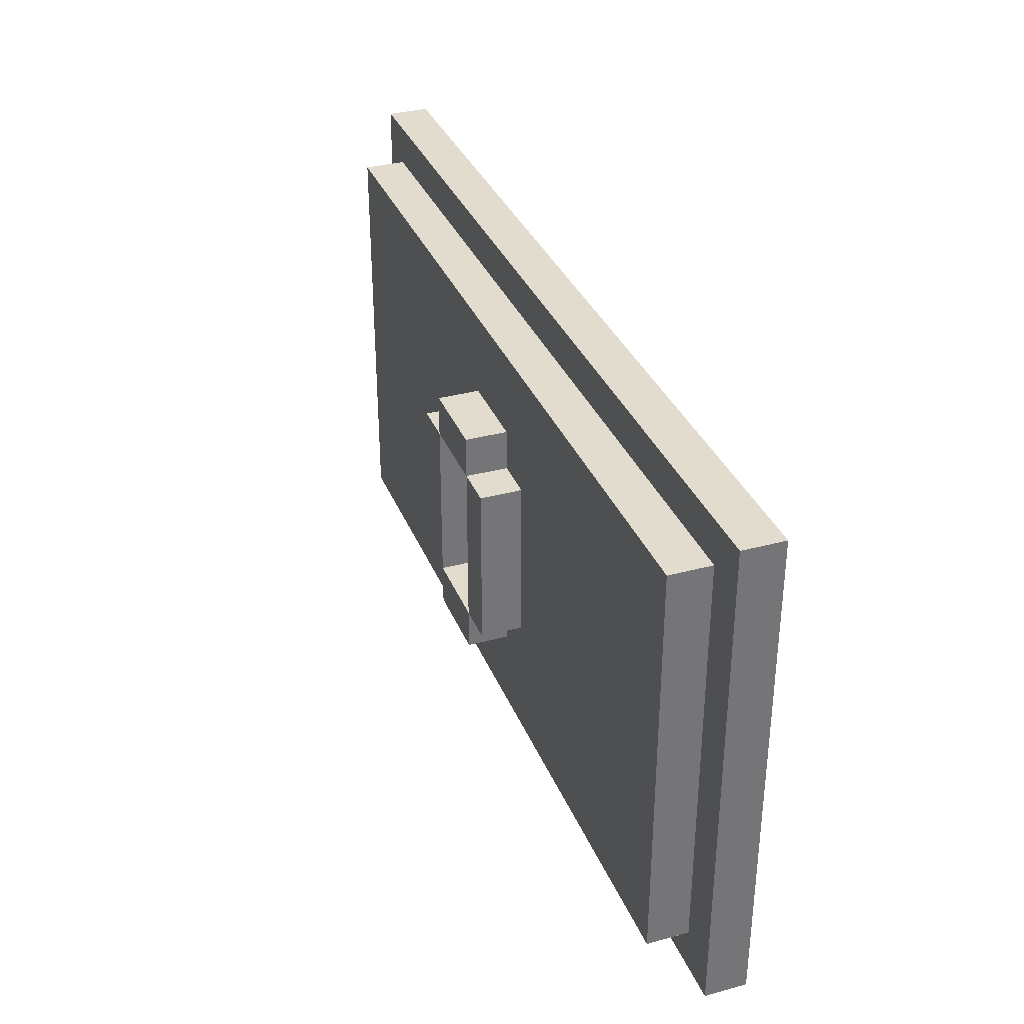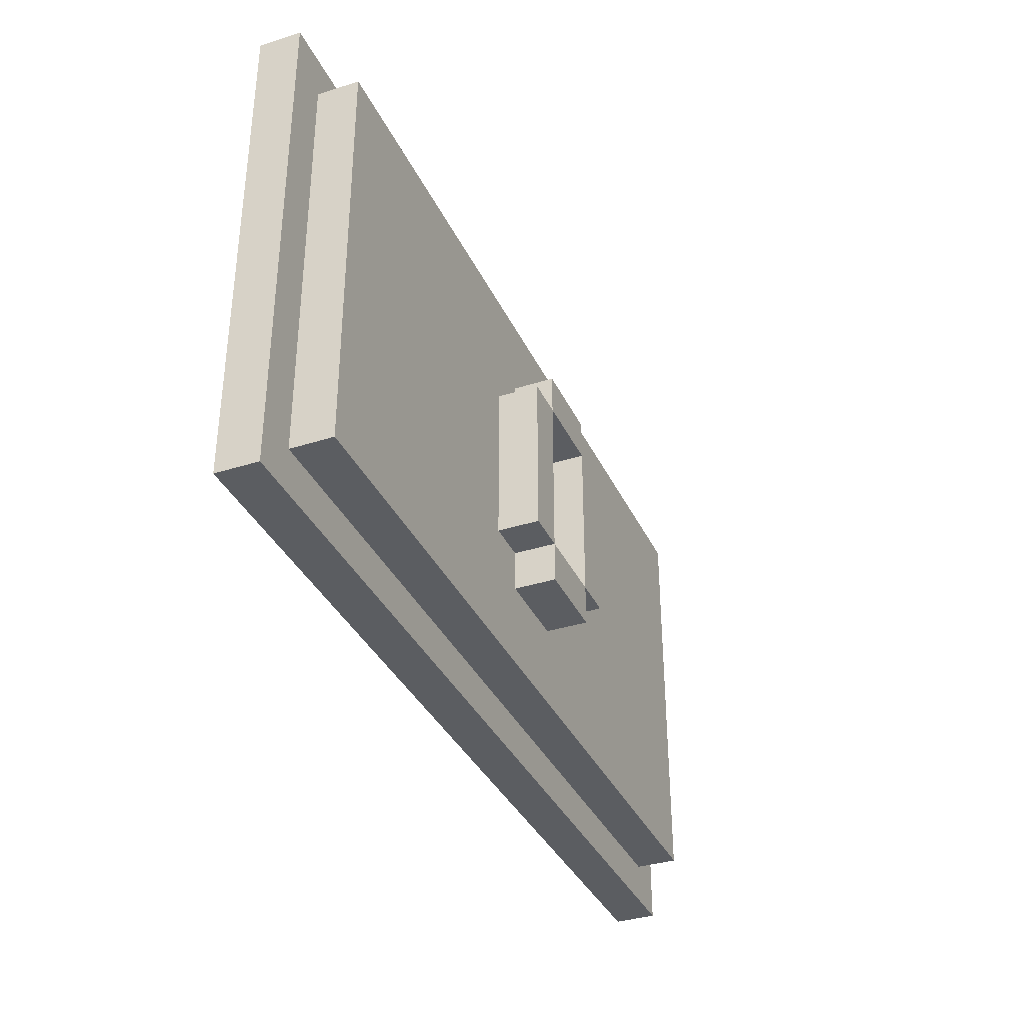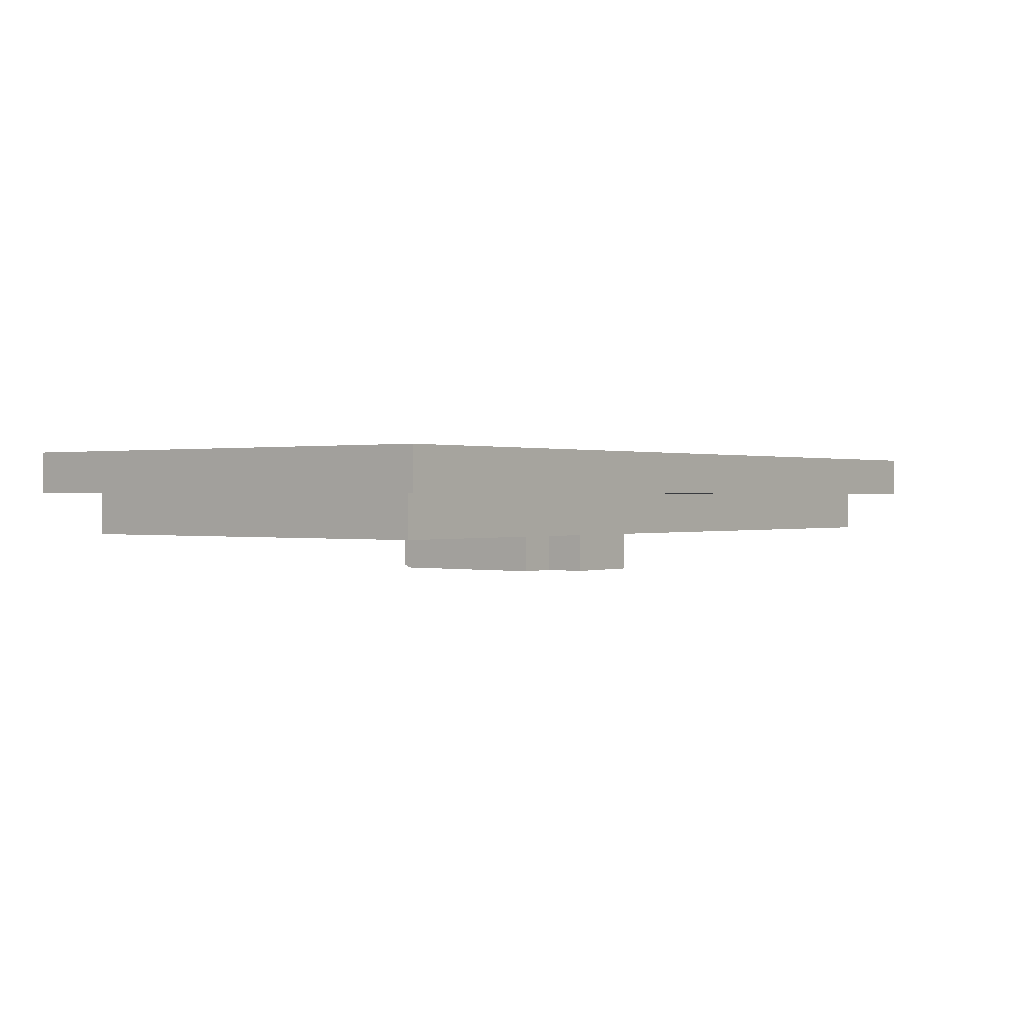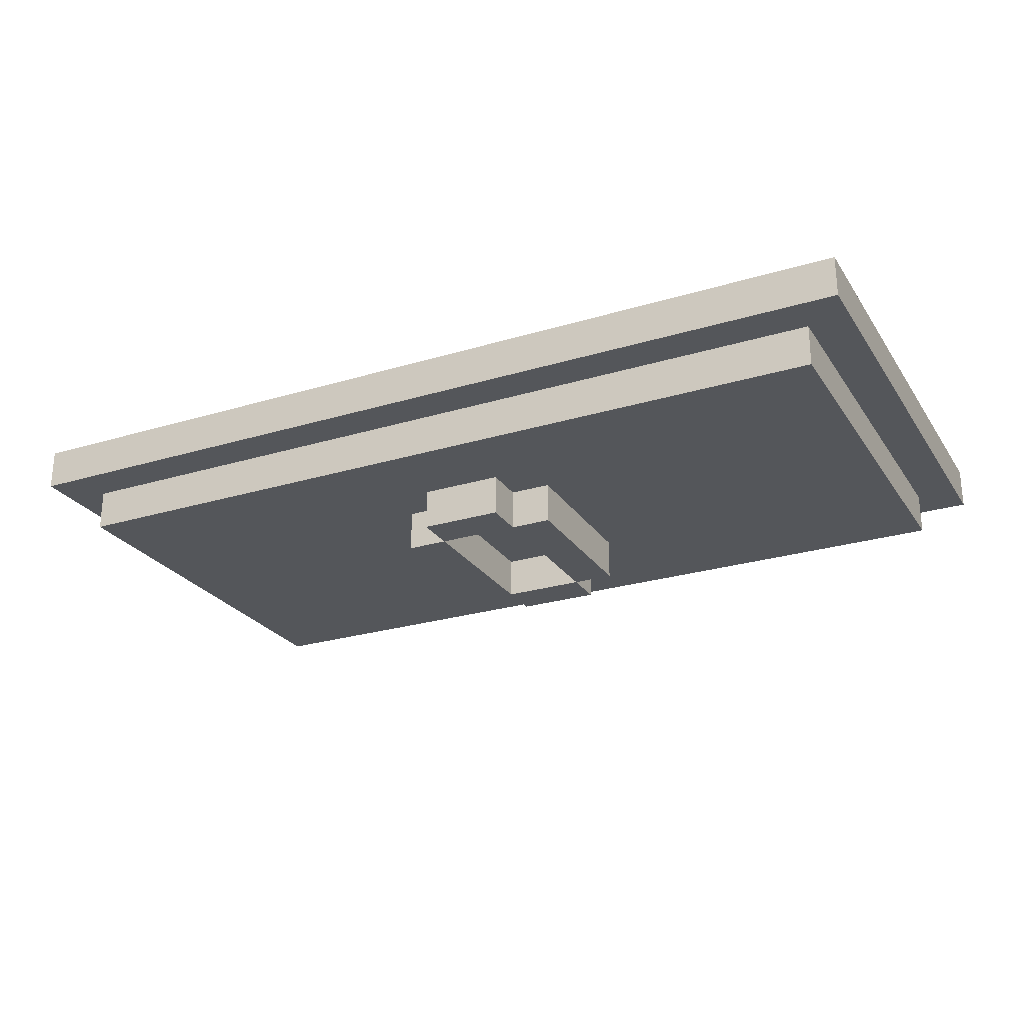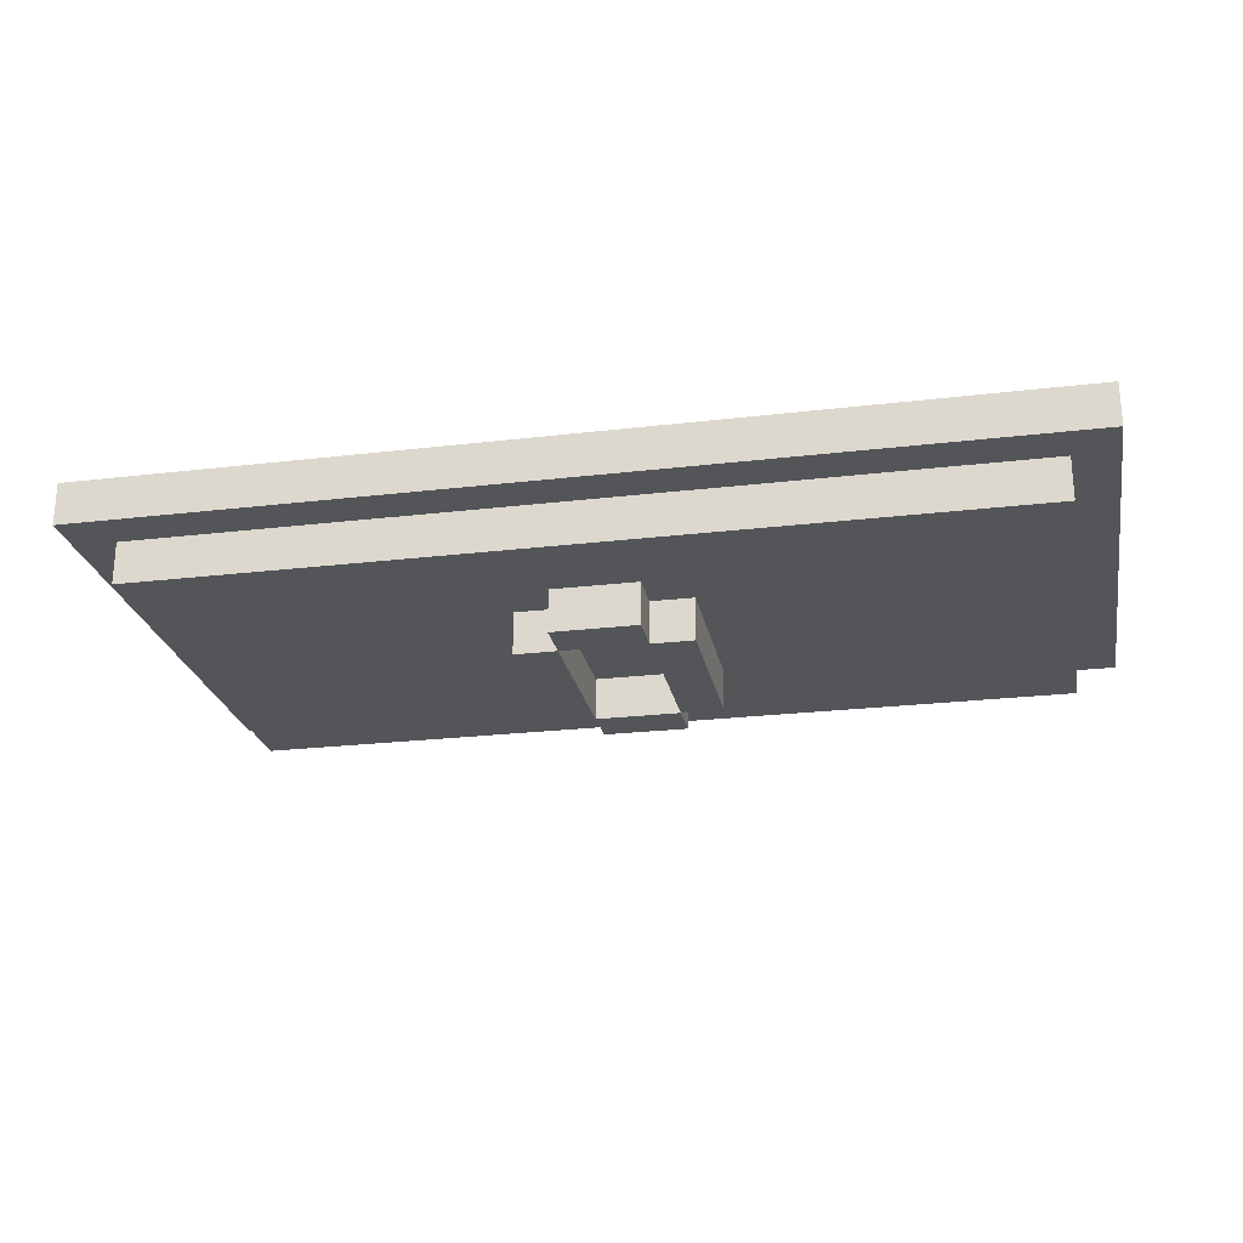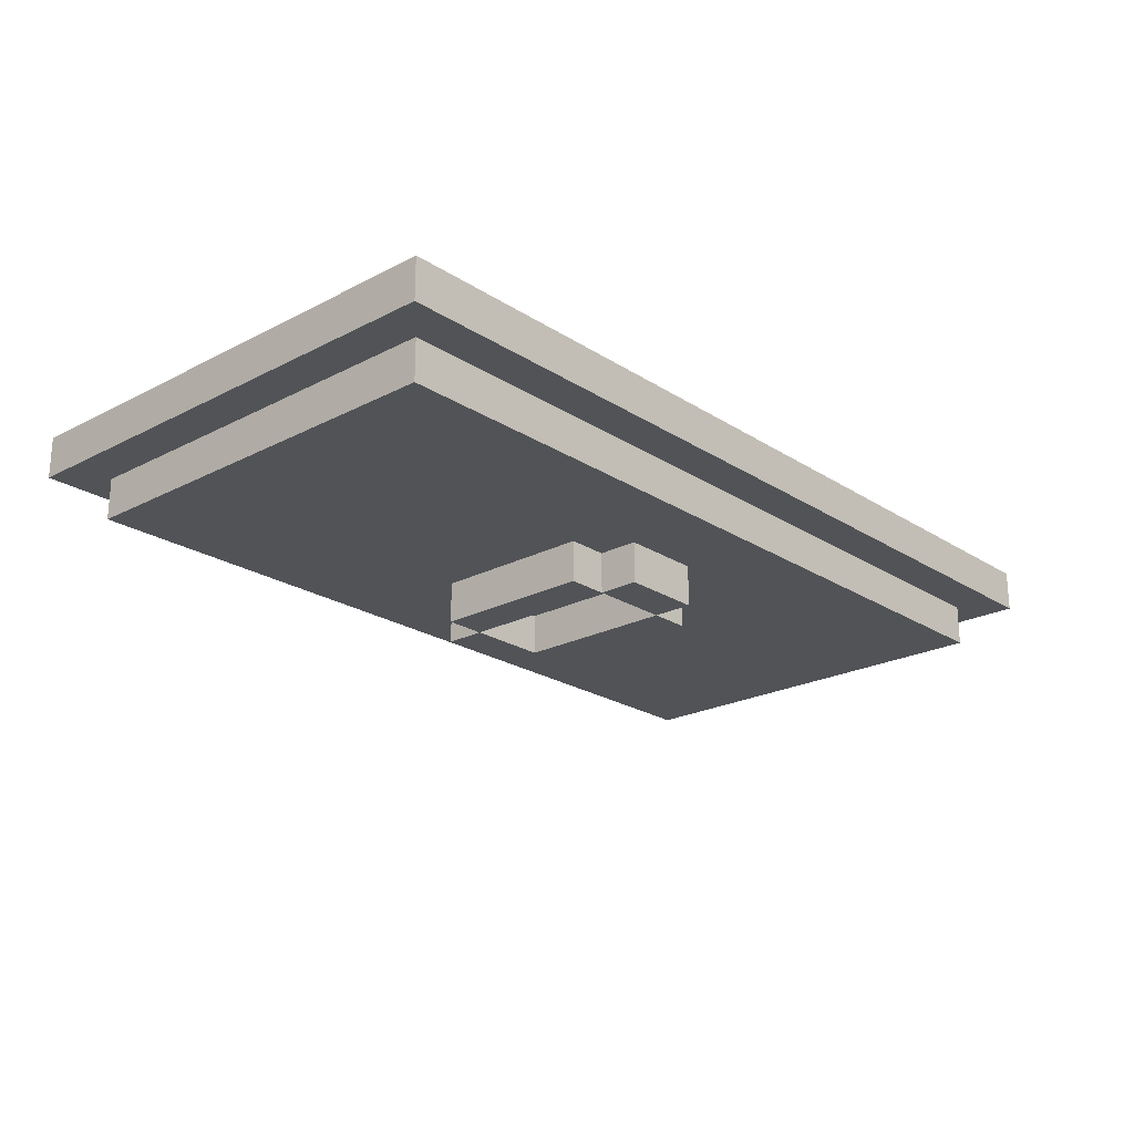
<metadata>
{"format":"obj","ext":"obj","renderer":"f3d","projection":"perspective","resolution":1024,"background":"white","views":[{"elev":34.1,"azim":-110.1,"up":"+Y"},{"elev":-35.8,"azim":112.8,"up":"+Y"},{"elev":0.5,"azim":-52.1,"up":"+Z"},{"elev":-25.4,"azim":26.0,"up":"+Z"},{"elev":-24.4,"azim":11.0,"up":"+Z"},{"elev":-22.2,"azim":132.0,"up":"+Z"}]}
</metadata>
<code>
o
v 14.1 0.3 -3.9
v 14.1 0.3 -4
v 14.1 0.4 -3.9
v 14.1 0.4 -4
v 14.1 1.4 -3.9
v 14.1 1.4 -4
v 14.1 1.5 -3.9
v 14.1 1.5 -4
v 14.2 0.4 -4
v 14.2 0.4 -4.1
v 14.2 0.5 -4
v 14.2 0.5 -4.1
v 14.2 1.3 -4
v 14.2 1.3 -4.1
v 14.2 1.4 -4
v 14.2 1.4 -4.1
v 15 0.7 -4.1
v 15 0.7 -4.2
v 15 1.1 -4.1
v 15 1.1 -4.2
v 15.1 0.6 -4.1
v 15.1 0.6 -4.2
v 15.1 0.7 -4.1
v 15.1 0.7 -4.2
v 15.1 1.1 -4.1
v 15.1 1.1 -4.2
v 15.1 1.2 -4.1
v 15.1 1.2 -4.2
v 15.3 0.7 -4.1
v 15.3 0.7 -4.2
v 15.3 1.1 -4.1
v 15.3 1.1 -4.2
v 15.1 0.7 -4.1
v 15.1 0.7 -4.2
v 15.1 1.1 -4.1
v 15.1 1.1 -4.2
v 15.3 0.6 -4.1
v 15.3 0.6 -4.2
v 15.3 0.7 -4.1
v 15.3 0.7 -4.2
v 15.3 1.1 -4.1
v 15.3 1.1 -4.2
v 15.3 1.2 -4.1
v 15.3 1.2 -4.2
v 15.4 0.7 -4.1
v 15.4 0.7 -4.2
v 15.4 1.1 -4.1
v 15.4 1.1 -4.2
v 16.2 0.4 -4
v 16.2 0.4 -4.1
v 16.2 0.5 -4
v 16.2 0.5 -4.1
v 16.2 1.3 -4
v 16.2 1.3 -4.1
v 16.2 1.4 -4
v 16.2 1.4 -4.1
v 16.3 0.3 -3.9
v 16.3 0.3 -4
v 16.3 0.4 -3.9
v 16.3 0.4 -4
v 16.3 1.4 -3.9
v 16.3 1.4 -4
v 16.3 1.5 -3.9
v 16.3 1.5 -4
v 14.1 0.3 -3.9
v 14.1 0.4 -3.9
v 14.1 1.4 -3.9
v 14.1 1.5 -3.9
v 14.2 0.3 -3.9
v 14.2 0.4 -3.9
v 14.2 1.4 -3.9
v 14.2 1.5 -3.9
v 14.3 0.6 -3.9
v 14.3 0.7 -3.9
v 14.4 0.5 -3.9
v 14.4 0.6 -3.9
v 14.4 0.7 -3.9
v 14.5 0.5 -3.9
v 14.5 0.6 -3.9
v 15.9 1.2 -3.9
v 15.9 1.3 -3.9
v 16 1.1 -3.9
v 16 1.2 -3.9
v 16 1.3 -3.9
v 16.1 1.1 -3.9
v 16.1 1.2 -3.9
v 16.2 0.3 -3.9
v 16.2 0.4 -3.9
v 16.2 1.4 -3.9
v 16.2 1.5 -3.9
v 16.3 0.3 -3.9
v 16.3 0.4 -3.9
v 16.3 1.4 -3.9
v 16.3 1.5 -3.9
v 14.1 0.3 -4
v 14.1 0.4 -4
v 14.1 1.4 -4
v 14.1 1.5 -4
v 14.2 0.3 -4
v 14.2 0.4 -4
v 14.2 0.5 -4
v 14.2 1.3 -4
v 14.2 1.4 -4
v 14.2 1.5 -4
v 14.3 0.4 -4
v 14.3 1.4 -4
v 16.1 0.4 -4
v 16.1 1.4 -4
v 16.2 0.3 -4
v 16.2 0.4 -4
v 16.2 0.5 -4
v 16.2 1.3 -4
v 16.2 1.4 -4
v 16.2 1.5 -4
v 16.3 0.3 -4
v 16.3 0.4 -4
v 16.3 1.4 -4
v 16.3 1.5 -4
v 14.2 0.4 -4.1
v 14.2 0.5 -4.1
v 14.2 1.3 -4.1
v 14.2 1.4 -4.1
v 14.3 0.4 -4.1
v 14.3 0.5 -4.1
v 14.3 1.3 -4.1
v 14.3 1.4 -4.1
v 15 0.7 -4.1
v 15 1.1 -4.1
v 15.1 0.6 -4.1
v 15.1 0.7 -4.1
v 15.1 1.1 -4.1
v 15.1 1.2 -4.1
v 15.3 0.6 -4.1
v 15.3 0.7 -4.1
v 15.3 1.1 -4.1
v 15.3 1.2 -4.1
v 15.4 0.7 -4.1
v 15.4 1.1 -4.1
v 16.1 0.4 -4.1
v 16.1 0.5 -4.1
v 16.1 1.3 -4.1
v 16.1 1.4 -4.1
v 16.2 0.4 -4.1
v 16.2 0.5 -4.1
v 16.2 1.3 -4.1
v 16.2 1.4 -4.1
v 15 0.7 -4.2
v 15 1.1 -4.2
v 15.1 0.6 -4.2
v 15.1 0.7 -4.2
v 15.1 1.1 -4.2
v 15.1 1.2 -4.2
v 15.3 0.6 -4.2
v 15.3 0.7 -4.2
v 15.3 1.1 -4.2
v 15.3 1.2 -4.2
v 15.4 0.7 -4.2
v 15.4 1.1 -4.2
v 14.1 0.3 -3.9
v 14.2 0.3 -3.9
v 16.2 0.3 -3.9
v 16.3 0.3 -3.9
v 14.1 0.3 -4
v 14.2 0.3 -4
v 16.2 0.3 -4
v 16.3 0.3 -4
v 14.2 0.4 -4
v 14.3 0.4 -4
v 16.1 0.4 -4
v 16.2 0.4 -4
v 14.2 0.4 -4.1
v 14.3 0.4 -4.1
v 16.1 0.4 -4.1
v 16.2 0.4 -4.1
v 15.1 0.6 -4.1
v 15.3 0.6 -4.1
v 15.1 0.6 -4.2
v 15.3 0.6 -4.2
v 15 0.7 -4.1
v 15.1 0.7 -4.1
v 15.3 0.7 -4.1
v 15.4 0.7 -4.1
v 15 0.7 -4.2
v 15.1 0.7 -4.2
v 15.3 0.7 -4.2
v 15.4 0.7 -4.2
v 15.1 1.1 -4.1
v 15.3 1.1 -4.1
v 15.1 1.1 -4.2
v 15.3 1.1 -4.2
v 15.1 0.7 -4.1
v 15.3 0.7 -4.1
v 15.1 0.7 -4.2
v 15.3 0.7 -4.2
v 15 1.1 -4.1
v 15.1 1.1 -4.1
v 15.3 1.1 -4.1
v 15.4 1.1 -4.1
v 15 1.1 -4.2
v 15.1 1.1 -4.2
v 15.3 1.1 -4.2
v 15.4 1.1 -4.2
v 15.1 1.2 -4.1
v 15.3 1.2 -4.1
v 15.1 1.2 -4.2
v 15.3 1.2 -4.2
v 14.2 1.4 -4
v 14.3 1.4 -4
v 16.1 1.4 -4
v 16.2 1.4 -4
v 14.2 1.4 -4.1
v 14.3 1.4 -4.1
v 16.1 1.4 -4.1
v 16.2 1.4 -4.1
v 14.1 1.5 -3.9
v 14.2 1.5 -3.9
v 16.2 1.5 -3.9
v 16.3 1.5 -3.9
v 14.1 1.5 -4
v 14.2 1.5 -4
v 16.2 1.5 -4
v 16.3 1.5 -4
f 3 2 1
f 4 2 3
f 5 4 3
f 6 4 5
f 7 6 5
f 8 6 7
f 11 10 9
f 12 10 11
f 13 12 11
f 14 12 13
f 15 14 13
f 16 14 15
f 19 18 17
f 20 18 19
f 23 22 21
f 24 22 23
f 27 26 25
f 28 26 27
f 31 30 29
f 32 30 31
f 33 34 35
f 35 34 36
f 37 38 39
f 39 38 40
f 41 42 43
f 43 42 44
f 45 46 47
f 47 46 48
f 49 50 51
f 51 50 52
f 51 52 53
f 53 52 54
f 53 54 55
f 55 54 56
f 57 58 59
f 59 58 60
f 59 60 61
f 61 60 62
f 61 62 63
f 63 62 64
f 69 66 65
f 70 67 66
f 70 66 69
f 71 68 67
f 71 67 70
f 72 68 71
f 73 71 70
f 74 71 73
f 75 73 70
f 76 74 73
f 76 73 75
f 77 71 74
f 77 74 76
f 78 76 75
f 78 75 70
f 79 77 76
f 79 76 78
f 80 71 77
f 80 77 79
f 80 79 78
f 81 71 80
f 82 80 78
f 83 81 80
f 83 80 82
f 84 71 81
f 84 81 83
f 85 83 82
f 85 82 78
f 86 84 83
f 86 83 85
f 87 70 69
f 88 78 70
f 88 70 87
f 88 85 78
f 88 86 85
f 89 84 86
f 89 86 88
f 89 72 71
f 89 71 84
f 90 72 89
f 91 88 87
f 92 89 88
f 92 88 91
f 93 90 89
f 93 89 92
f 94 90 93
f 95 96 99
f 96 97 100
f 99 96 100
f 100 97 101
f 101 97 102
f 97 98 103
f 102 97 103
f 103 98 104
f 99 100 105
f 103 104 106
f 99 105 107
f 106 104 108
f 99 107 109
f 109 107 110
f 108 104 113
f 113 104 114
f 109 110 115
f 111 112 116
f 115 110 116
f 110 111 116
f 112 113 116
f 113 114 117
f 116 113 117
f 117 114 118
f 119 120 123
f 120 121 124
f 123 120 124
f 121 122 125
f 124 121 125
f 125 122 126
f 123 124 127
f 124 125 127
f 125 126 127
f 127 126 128
f 123 127 129
f 129 127 130
f 128 126 131
f 131 126 132
f 123 129 133
f 130 131 134
f 134 131 135
f 132 126 136
f 133 134 137
f 135 136 138
f 133 137 139
f 137 138 139
f 123 133 139
f 139 138 140
f 138 136 141
f 140 138 141
f 136 126 141
f 141 126 142
f 139 140 143
f 140 141 144
f 143 140 144
f 141 142 145
f 144 141 145
f 145 142 146
f 147 148 150
f 150 148 151
f 149 150 153
f 153 150 154
f 151 152 155
f 155 152 156
f 154 155 157
f 157 155 158
f 163 160 159
f 164 161 160
f 164 160 163
f 165 162 161
f 165 161 164
f 166 162 165
f 171 168 167
f 172 169 168
f 172 168 171
f 173 170 169
f 173 169 172
f 174 170 173
f 177 176 175
f 178 176 177
f 183 180 179
f 184 180 183
f 185 182 181
f 186 182 185
f 189 188 187
f 190 188 189
f 191 192 193
f 193 192 194
f 195 196 199
f 199 196 200
f 197 198 201
f 201 198 202
f 203 204 205
f 205 204 206
f 207 208 211
f 208 209 212
f 211 208 212
f 209 210 213
f 212 209 213
f 213 210 214
f 215 216 219
f 216 217 220
f 219 216 220
f 217 218 221
f 220 217 221
f 221 218 222

</code>
